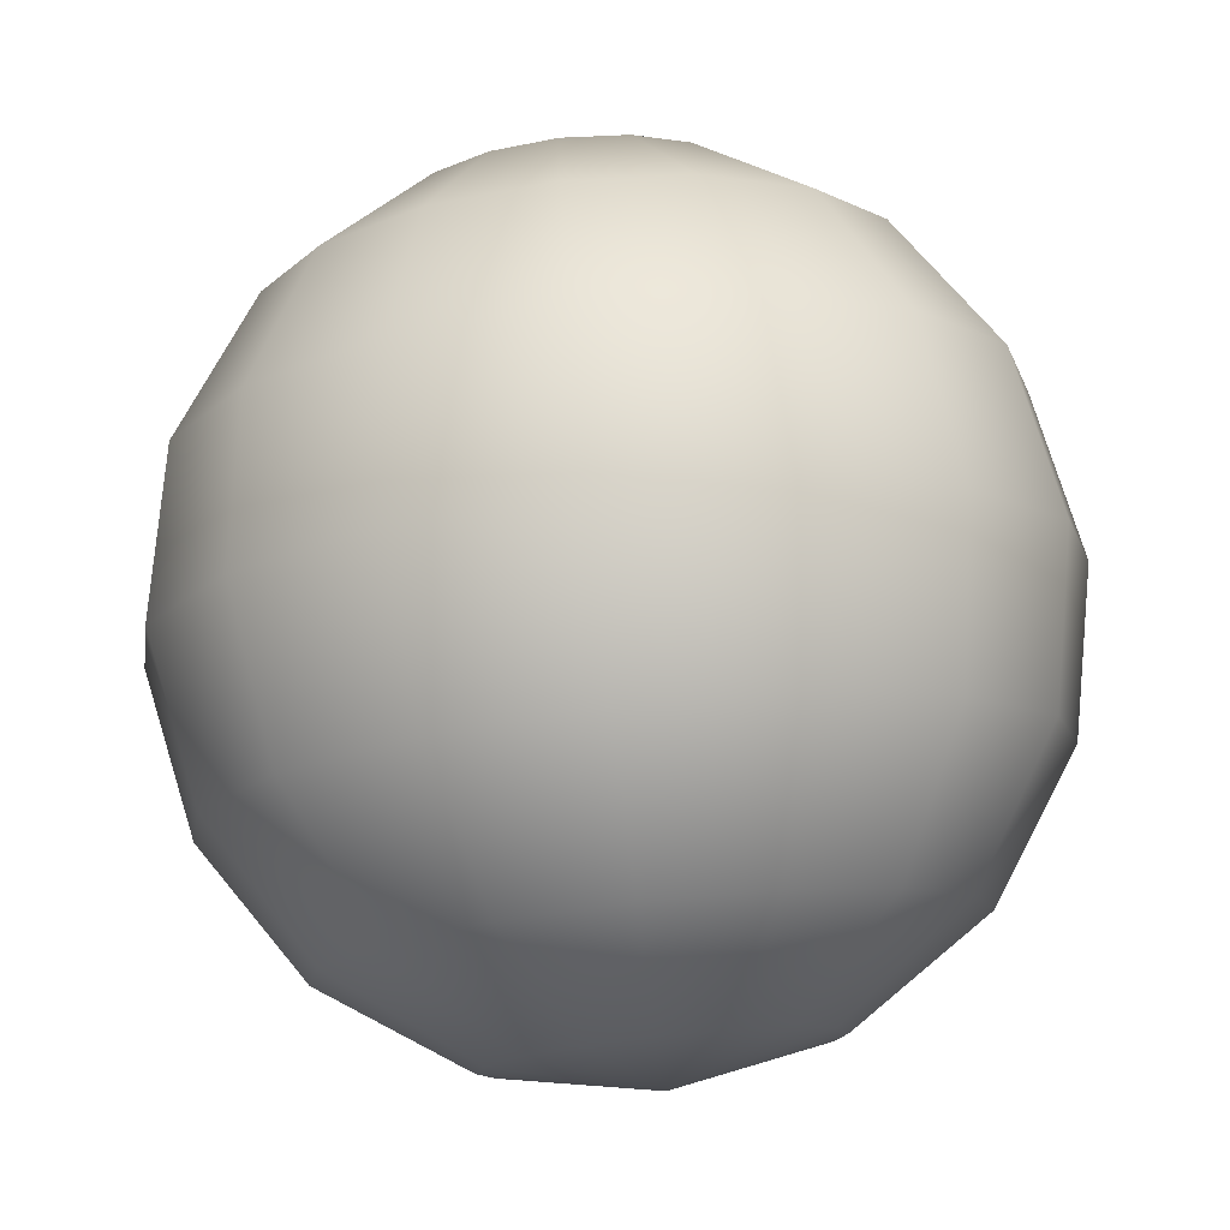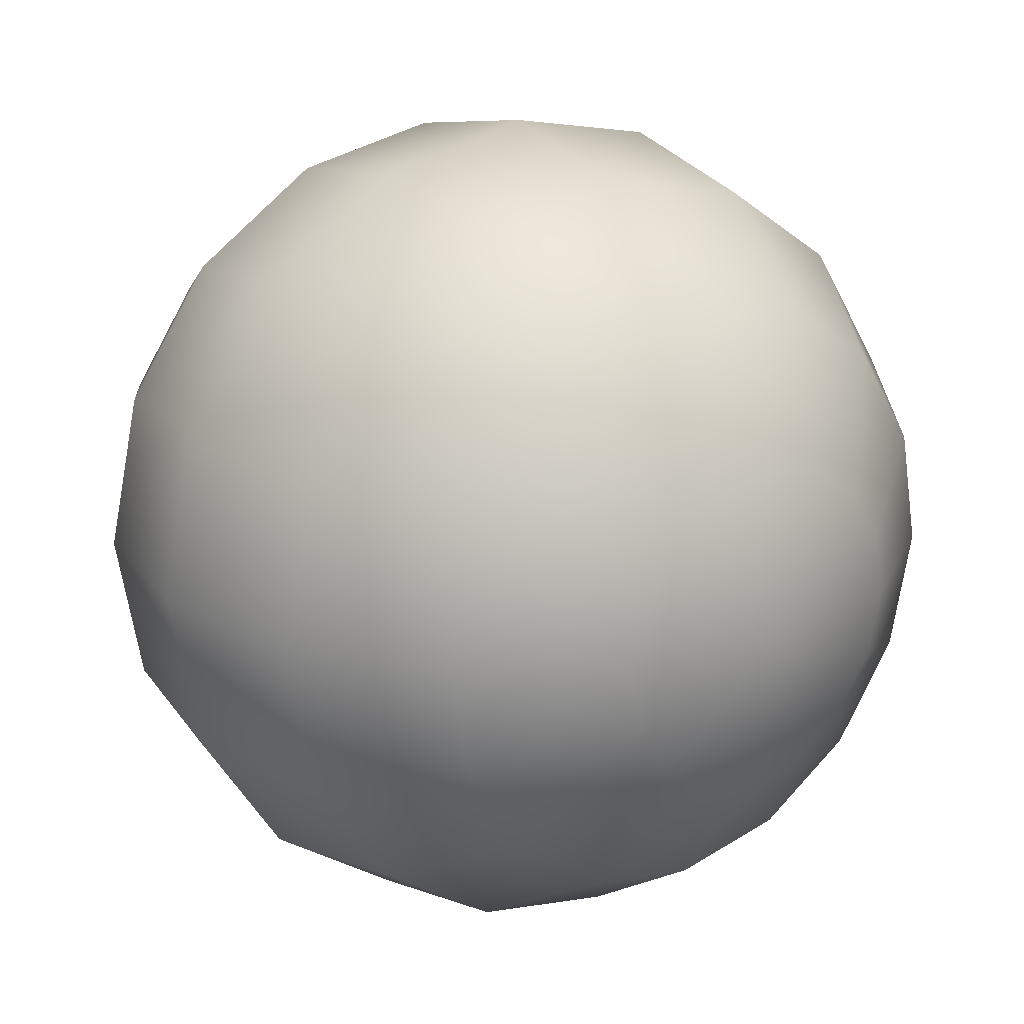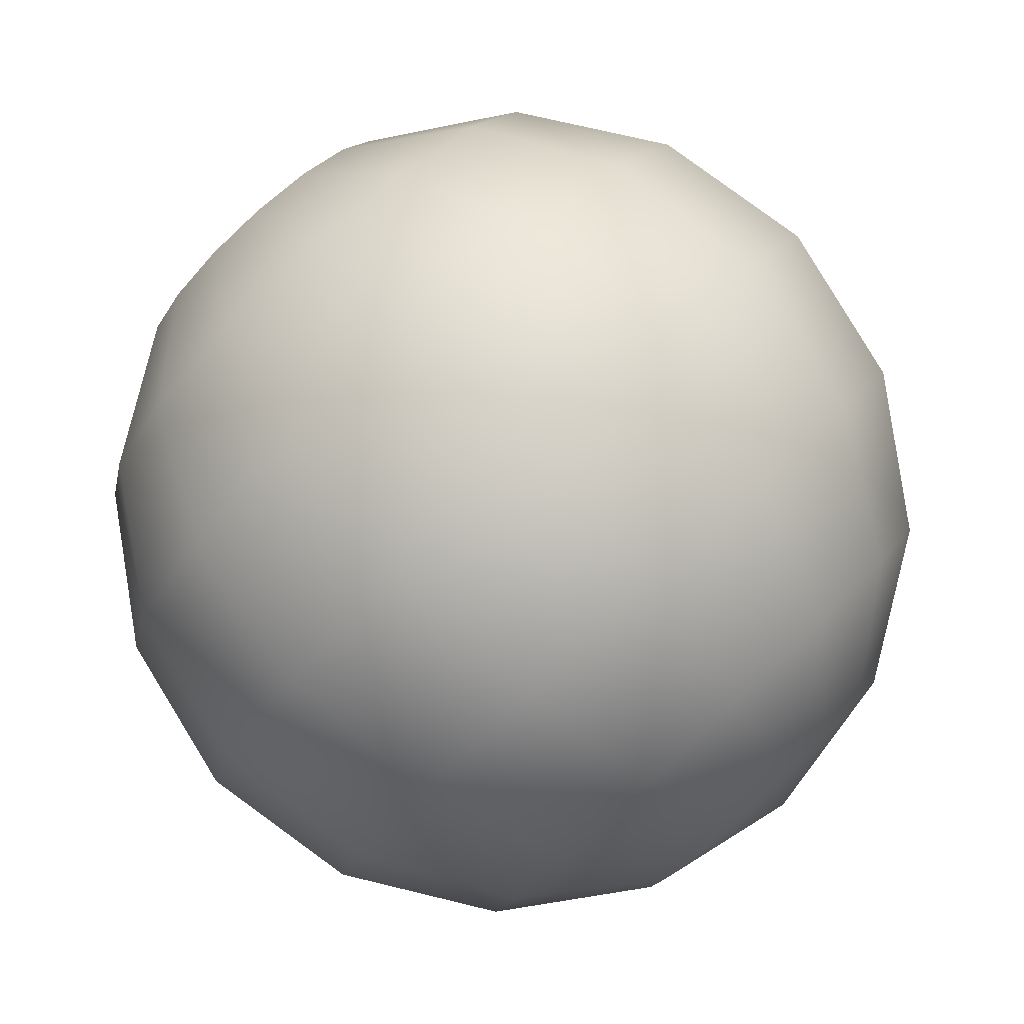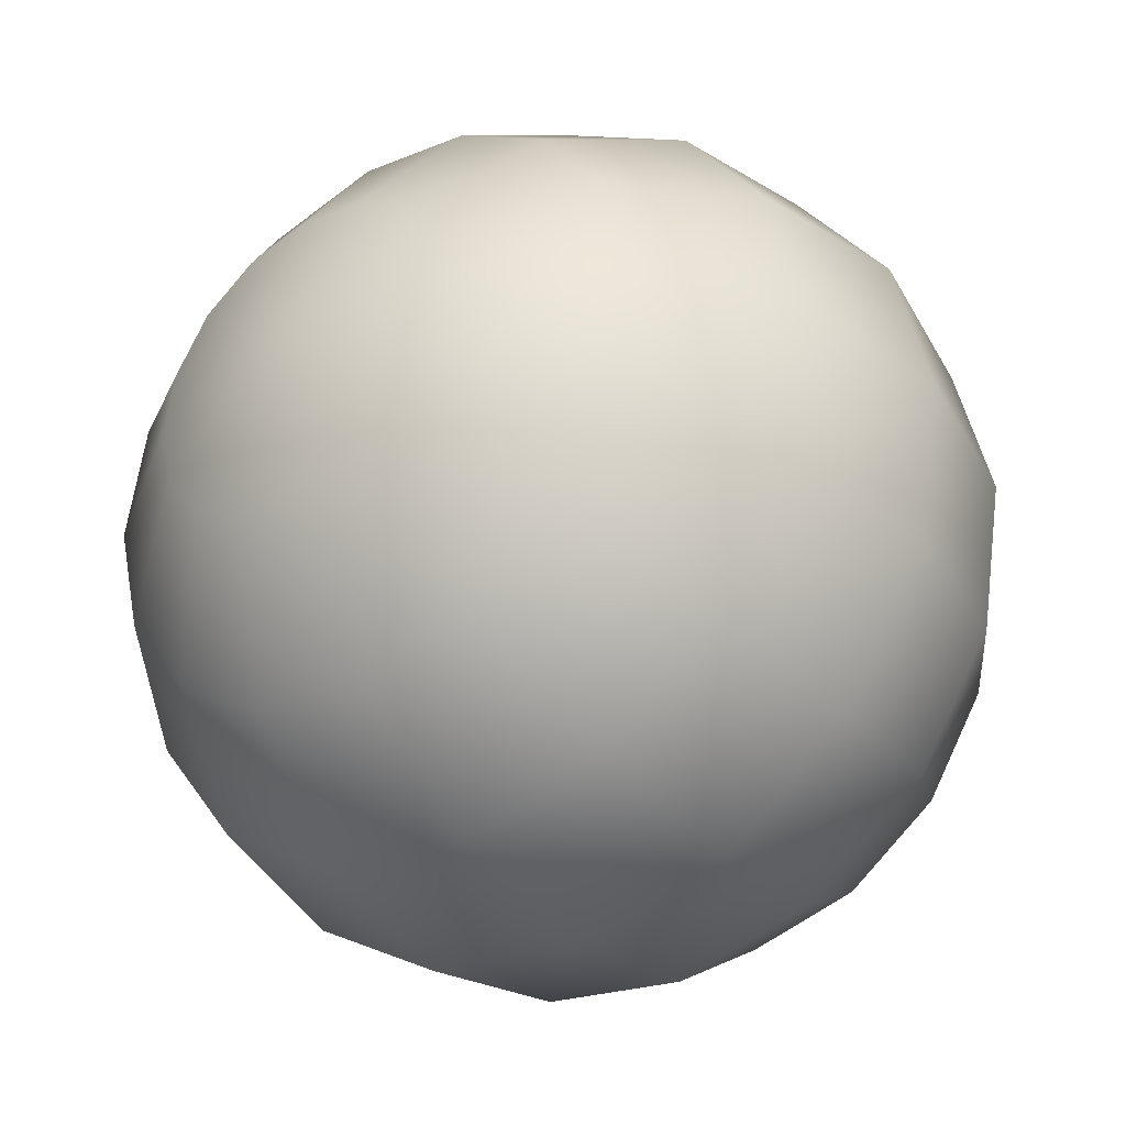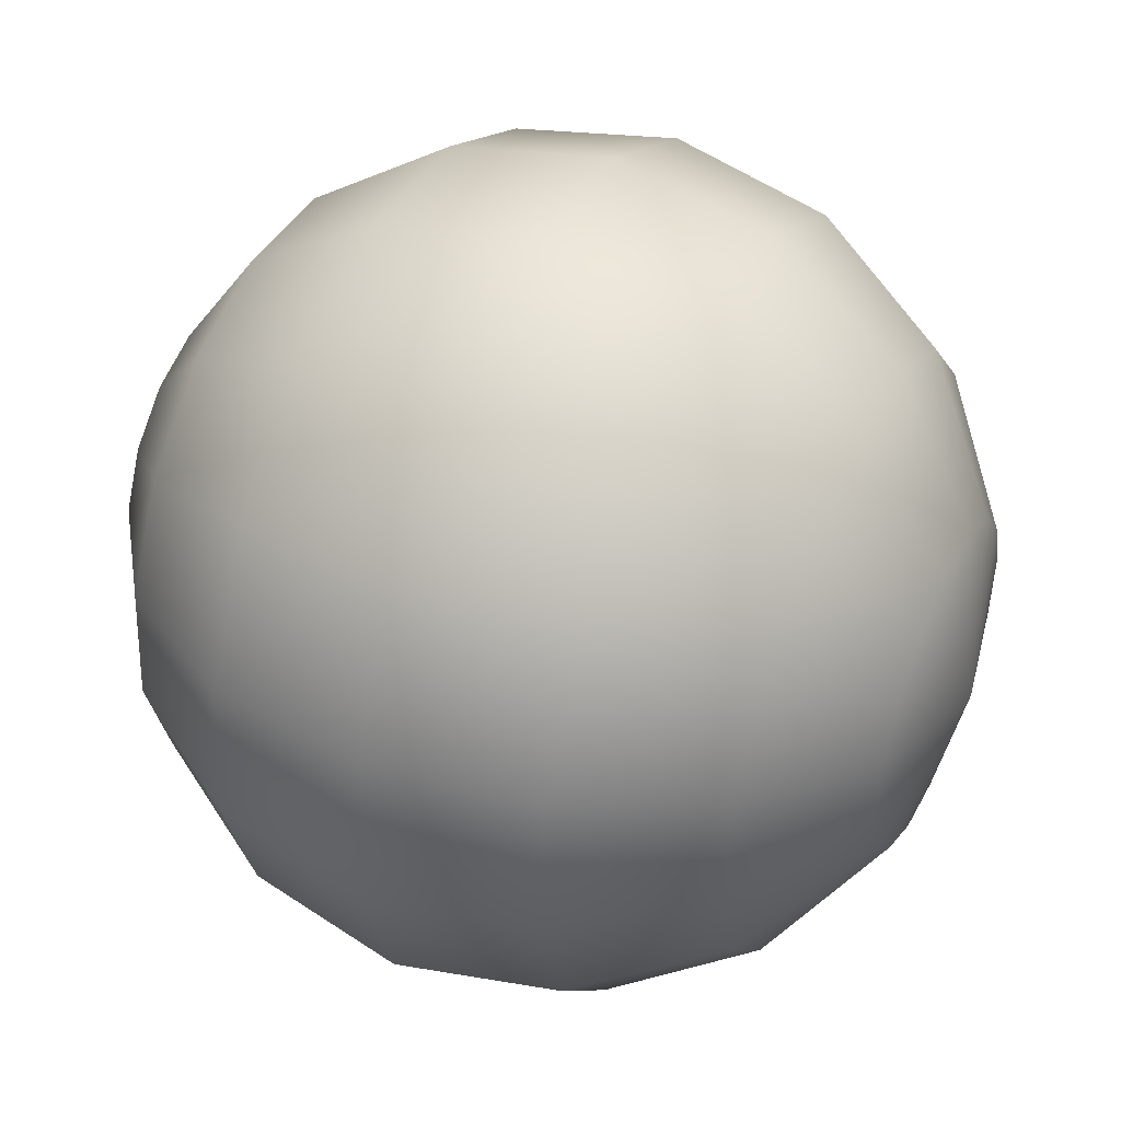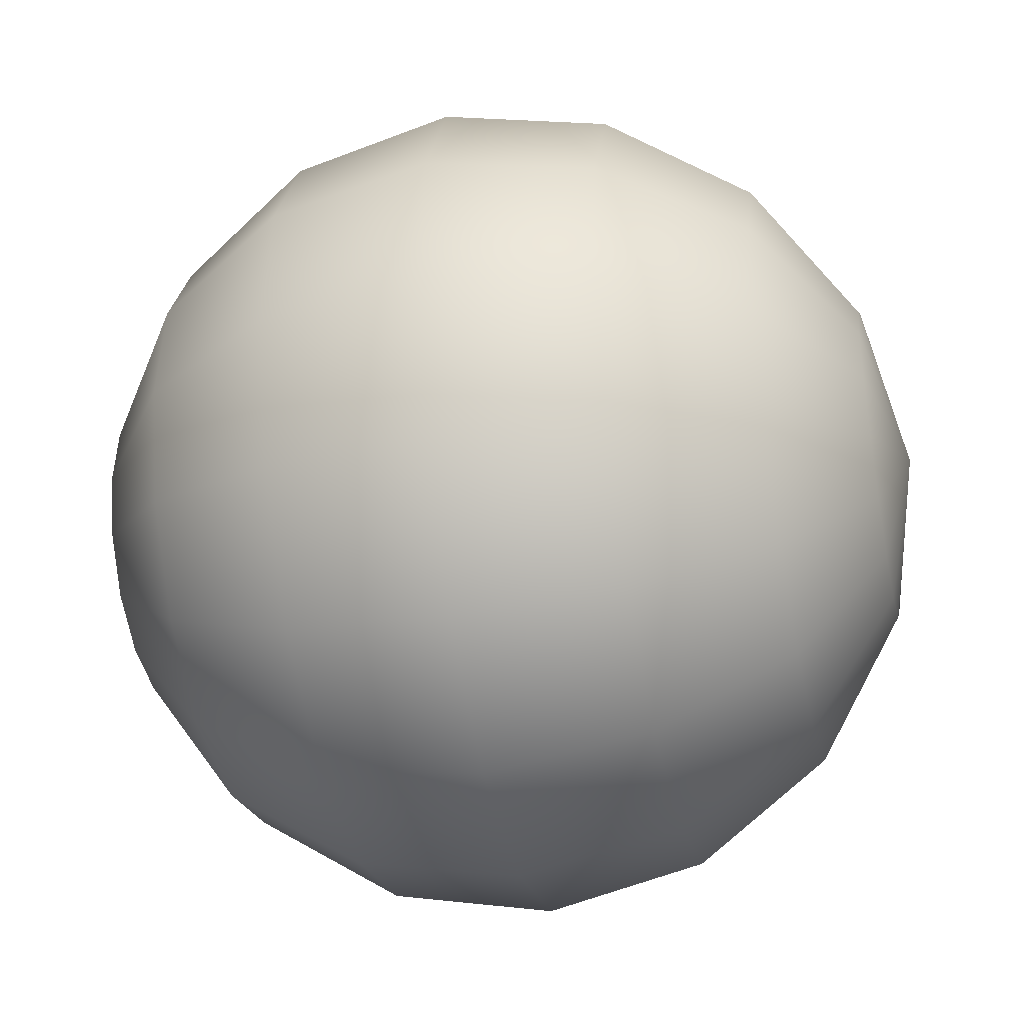
<metadata>
{"format":"obj","ext":"obj","renderer":"f3d","projection":"perspective","resolution":1024,"background":"white","views":[{"elev":-78.0,"azim":97.6,"up":"+Z"},{"elev":20.1,"azim":-152.5,"up":"+Y"},{"elev":49.2,"azim":-137.4,"up":"+Z"},{"elev":-3.3,"azim":132.5,"up":"+Z"},{"elev":-39.6,"azim":-176.2,"up":"+Z"},{"elev":-32.7,"azim":-12.9,"up":"+Y"}]}
</metadata>
<code>
o eye
v 0.0119 0.08045 0.04215
v 0.01072 0.08233 0.04161
v 0.008975 0.08357 0.04081
v 0.006938 0.08398 0.03987
v 0.004917 0.0835 0.03892
v 0.003219 0.0822 0.03812
v 0.002103 0.08028 0.03758
v 0.01226 0.08029 0.04137
v 0.01139 0.08203 0.04018
v 0.009856 0.08317 0.03894
v 0.007892 0.08355 0.03784
v 0.005798 0.0831 0.03705
v 0.003894 0.08189 0.03668
v 0.002468 0.08012 0.03681
v 0.01258 0.07981 0.04072
v 0.01197 0.08114 0.03896
v 0.01062 0.08201 0.03735
v 0.008716 0.08229 0.03612
v 0.00656 0.08194 0.03546
v 0.004476 0.08101 0.03547
v 0.002784 0.07964 0.03615
v 0.001739 0.07803 0.03739
v 0.0128 0.07909 0.04028
v 0.01238 0.0798 0.03815
v 0.01114 0.08027 0.03629
v 0.009285 0.08041 0.03497
v 0.007085 0.0802 0.03439
v 0.004879 0.07967 0.03465
v 0.003001 0.07891 0.03571
v 0.01288 0.07823 0.04012
v 0.01254 0.07822 0.03787
v 0.01135 0.0782 0.03591
v 0.009512 0.07817 0.03456
v 0.007295 0.07813 0.03402
v 0.00504 0.07809 0.03437
v 0.003088 0.07806 0.03555
v 0.01283 0.07737 0.04028
v 0.01243 0.07664 0.03815
v 0.01121 0.07613 0.03629
v 0.009363 0.07593 0.03497
v 0.007158 0.07606 0.03439
v 0.004934 0.07651 0.03465
v 0.003031 0.0772 0.03571
v 0.01234 0.07822 0.04234
v 0.01264 0.07664 0.04072
v 0.01208 0.07529 0.03896
v 0.01075 0.07437 0.03735
v 0.008861 0.07402 0.03612
v 0.006693 0.0743 0.03546
v 0.004579 0.07516 0.03547
v 0.002839 0.07647 0.03615
v 0.01234 0.07615 0.04137
v 0.01153 0.07438 0.04018
v 0.01003 0.07319 0.03894
v 0.008081 0.07274 0.03784
v 0.005973 0.07311 0.03705
v 0.004027 0.07425 0.03668
v 0.00254 0.07598 0.03681
v 0.01198 0.07597 0.04215
v 0.01086 0.07406 0.04161
v 0.009163 0.07276 0.04081
v 0.007142 0.07228 0.03987
v 0.005106 0.07269 0.03892
v 0.003364 0.07393 0.03812
v 0.002181 0.0758 0.03758
v 0.01161 0.07614 0.04293
v 0.01019 0.07436 0.04305
v 0.008282 0.07315 0.04269
v 0.006189 0.07271 0.0419
v 0.004224 0.07308 0.04079
v 0.002689 0.07423 0.03955
v 0.001816 0.07597 0.03836
v 0.0113 0.07662 0.04359
v 0.009604 0.07525 0.04427
v 0.007521 0.07431 0.04428
v 0.005364 0.07396 0.04362
v 0.003463 0.07424 0.04238
v 0.002106 0.07512 0.04077
v 0.001501 0.07645 0.03902
v 0.01108 0.07734 0.04403
v 0.009202 0.07658 0.04508
v 0.006995 0.07606 0.04534
v 0.004795 0.07585 0.04476
v 0.002937 0.07599 0.04345
v 0.001704 0.07645 0.04158
v 0.001283 0.07717 0.03946
v 0.01099 0.0782 0.04418
v 0.009041 0.07816 0.04536
v 0.006785 0.07812 0.04571
v 0.004568 0.07808 0.04517
v 0.002727 0.07805 0.04382
v 0.001543 0.07803 0.04187
v 0.001196 0.07802 0.03961
v 0.01105 0.07905 0.04403
v 0.009146 0.07975 0.04508
v 0.006923 0.08019 0.04534
v 0.004717 0.08033 0.04476
v 0.002865 0.08012 0.04345
v 0.001649 0.07962 0.04158
v 0.001253 0.07888 0.03946
v 0.01124 0.07978 0.04359
v 0.009502 0.0811 0.04427
v 0.007387 0.08196 0.04428
v 0.00522 0.08223 0.04362
v 0.00333 0.08188 0.04238
v 0.002004 0.08096 0.04077
v 0.001446 0.07961 0.03902
v 0.01154 0.08027 0.04293
v 0.01005 0.082 0.04305
v 0.008108 0.08314 0.04269
v 0.006 0.08352 0.0419
v 0.00405 0.08307 0.04079
v 0.002556 0.08187 0.03955
v 0.001744 0.0801 0.03836
f 6 5 12 13
f 4 3 10 11
f 2 1 8 9
f 7 6 13 14
f 5 4 11 12
f 3 2 9 10
f 1 44 8
f 22 7 14
f 14 13 20 21
f 12 11 18 19
f 10 9 16 17
f 8 44 15
f 22 14 21
f 13 12 19 20
f 11 10 17 18
f 9 8 15 16
f 17 16 24 25
f 15 44 23
f 22 21 29
f 20 19 27 28
f 18 17 25 26
f 16 15 23 24
f 21 20 28 29
f 19 18 26 27
f 22 29 36
f 28 27 34 35
f 26 25 32 33
f 24 23 30 31
f 29 28 35 36
f 27 26 33 34
f 25 24 31 32
f 23 44 30
f 31 30 37 38
f 36 35 42 43
f 34 33 40 41
f 32 31 38 39
f 30 44 37
f 22 36 43
f 35 34 41 42
f 33 32 39 40
f 43 42 50 51
f 41 40 48 49
f 39 38 46 47
f 37 44 45
f 22 43 51
f 42 41 49 50
f 40 39 47 48
f 38 37 45 46
f 45 44 52
f 22 51 58
f 50 49 56 57
f 48 47 54 55
f 46 45 52 53
f 51 50 57 58
f 49 48 55 56
f 47 46 53 54
f 57 56 63 64
f 55 54 61 62
f 53 52 59 60
f 58 57 64 65
f 56 55 62 63
f 54 53 60 61
f 52 44 59
f 22 58 65
f 65 64 71 72
f 63 62 69 70
f 61 60 67 68
f 59 44 66
f 22 65 72
f 64 63 70 71
f 62 61 68 69
f 60 59 66 67
f 70 69 76 77
f 68 67 74 75
f 66 44 73
f 22 72 79
f 71 70 77 78
f 69 68 75 76
f 67 66 73 74
f 72 71 78 79
f 22 79 86
f 78 77 84 85
f 76 75 82 83
f 74 73 80 81
f 79 78 85 86
f 77 76 83 84
f 75 74 81 82
f 73 44 80
f 83 82 89 90
f 81 80 87 88
f 86 85 92 93
f 84 83 90 91
f 82 81 88 89
f 80 44 87
f 22 86 93
f 85 84 91 92
f 93 92 99 100
f 91 90 97 98
f 89 88 95 96
f 87 44 94
f 22 93 100
f 92 91 98 99
f 90 89 96 97
f 88 87 94 95
f 96 95 102 103
f 94 44 101
f 22 100 107
f 99 98 105 106
f 97 96 103 104
f 95 94 101 102
f 100 99 106 107
f 98 97 104 105
f 22 107 114
f 106 105 112 113
f 104 103 110 111
f 102 101 108 109
f 107 106 113 114
f 105 104 111 112
f 103 102 109 110
f 101 44 108
f 109 108 1 2
f 114 113 6 7
f 112 111 4 5
f 110 109 2 3
f 108 44 1
f 22 114 7
f 113 112 5 6
f 111 110 3 4

</code>
